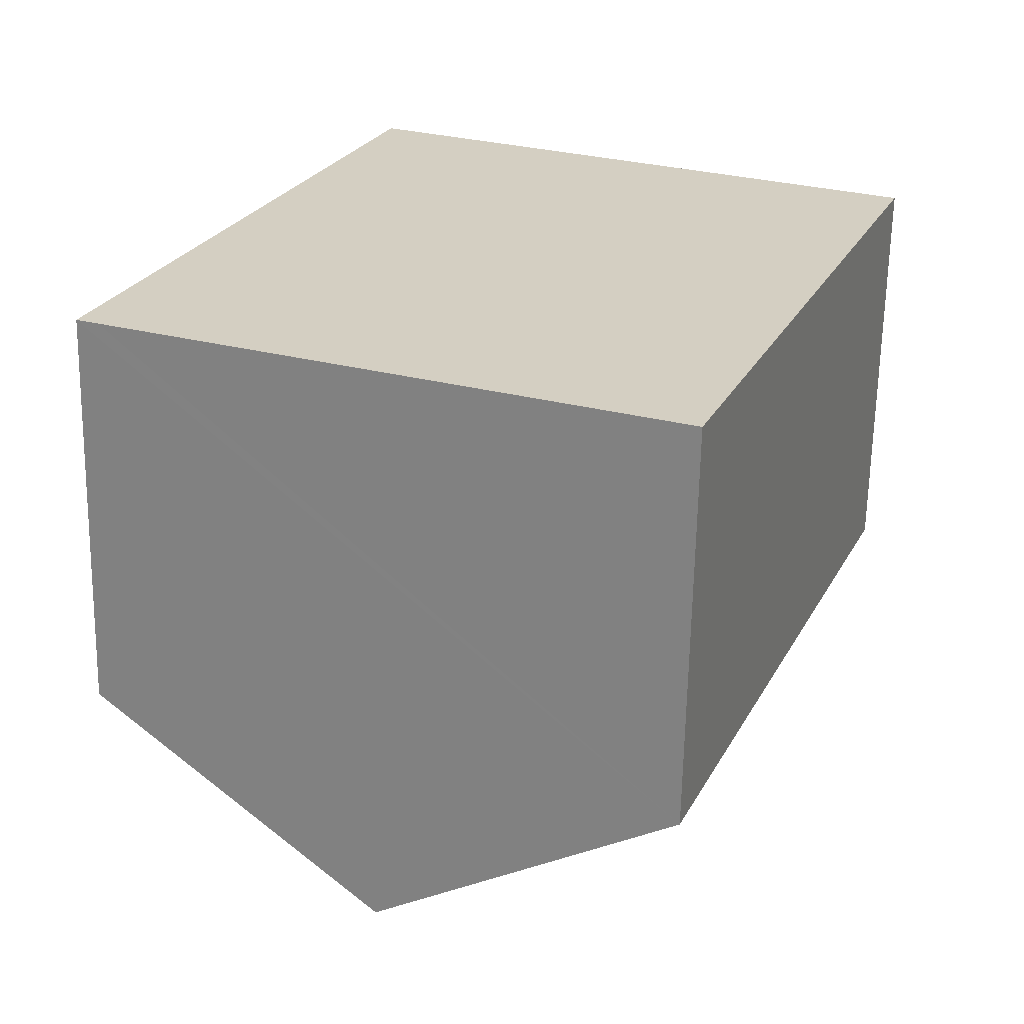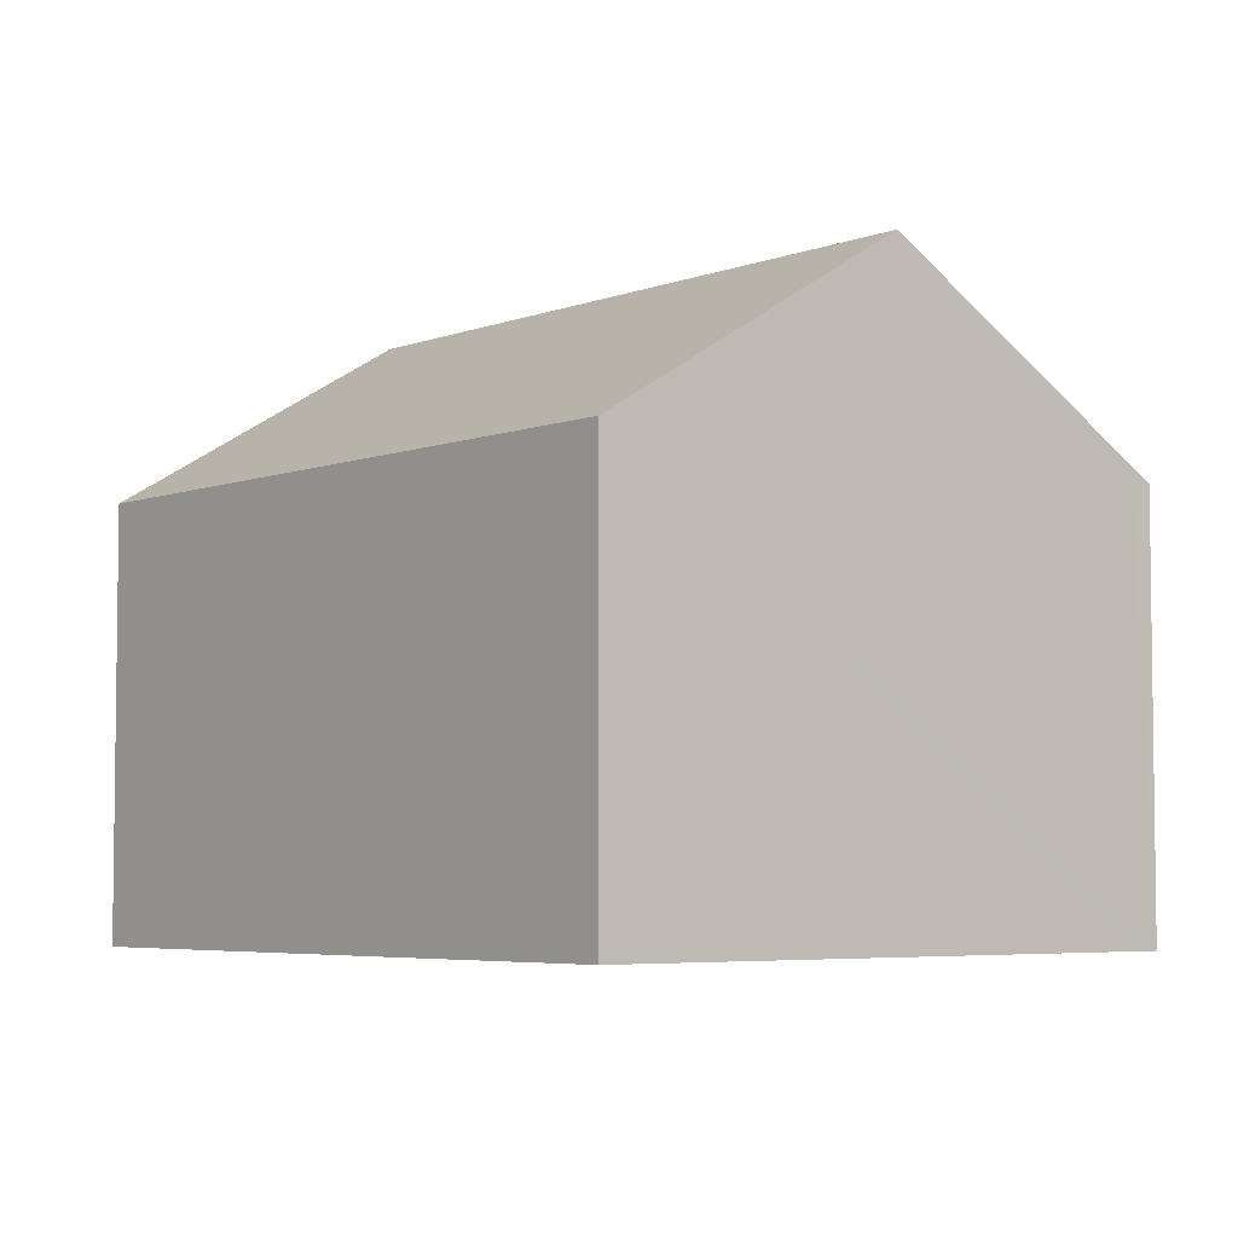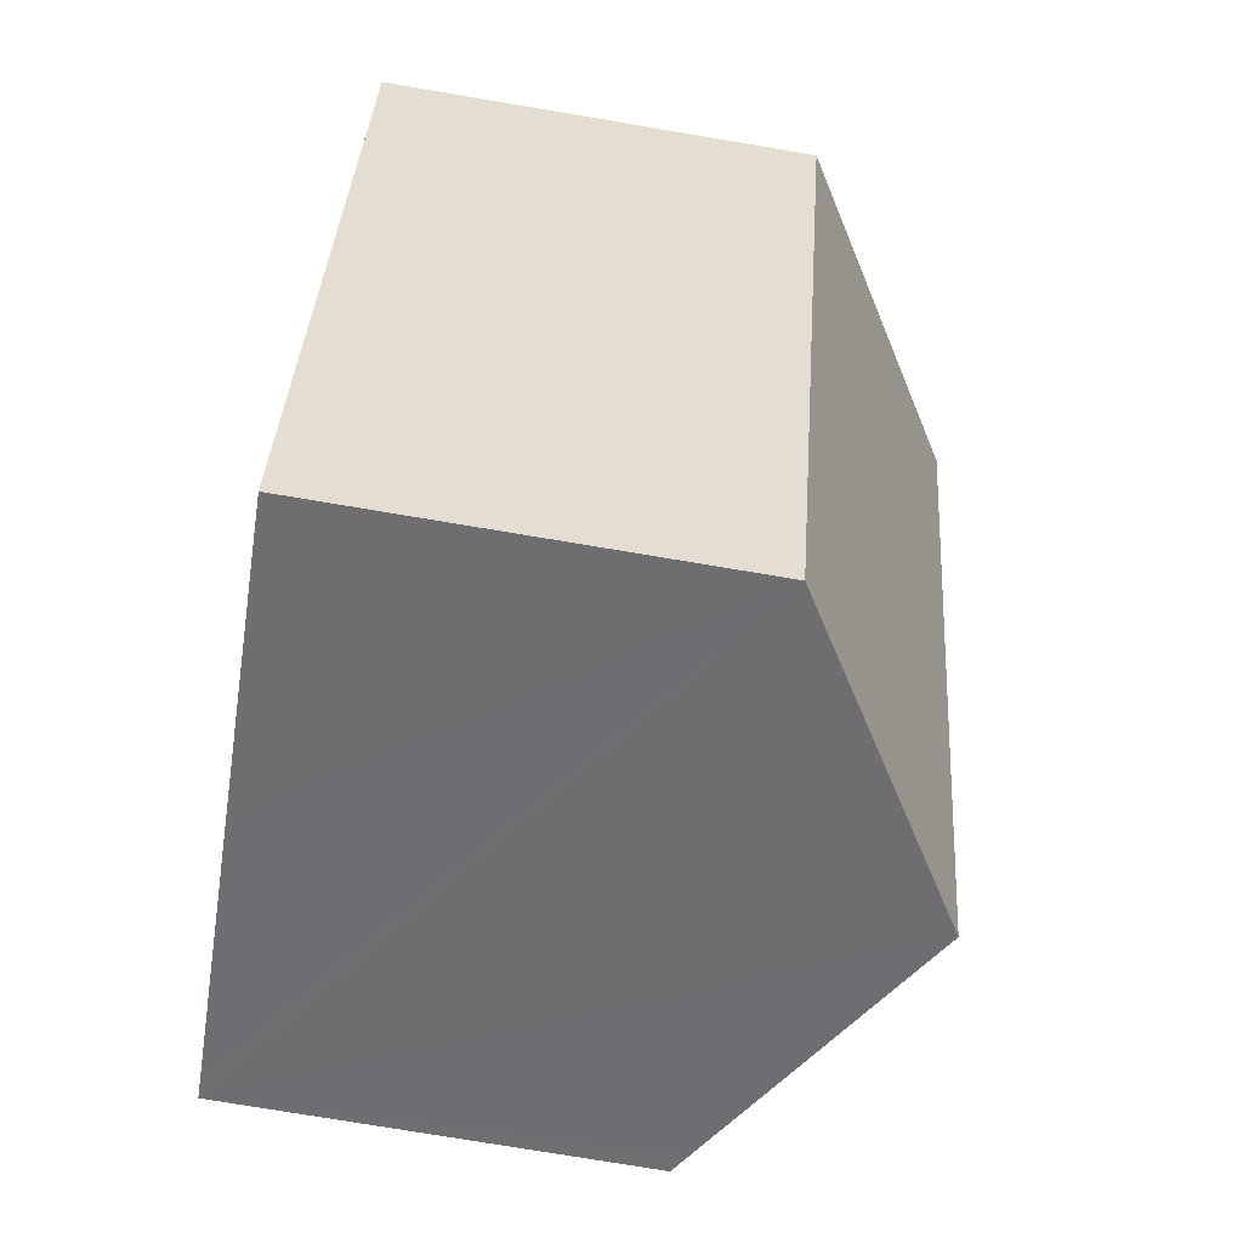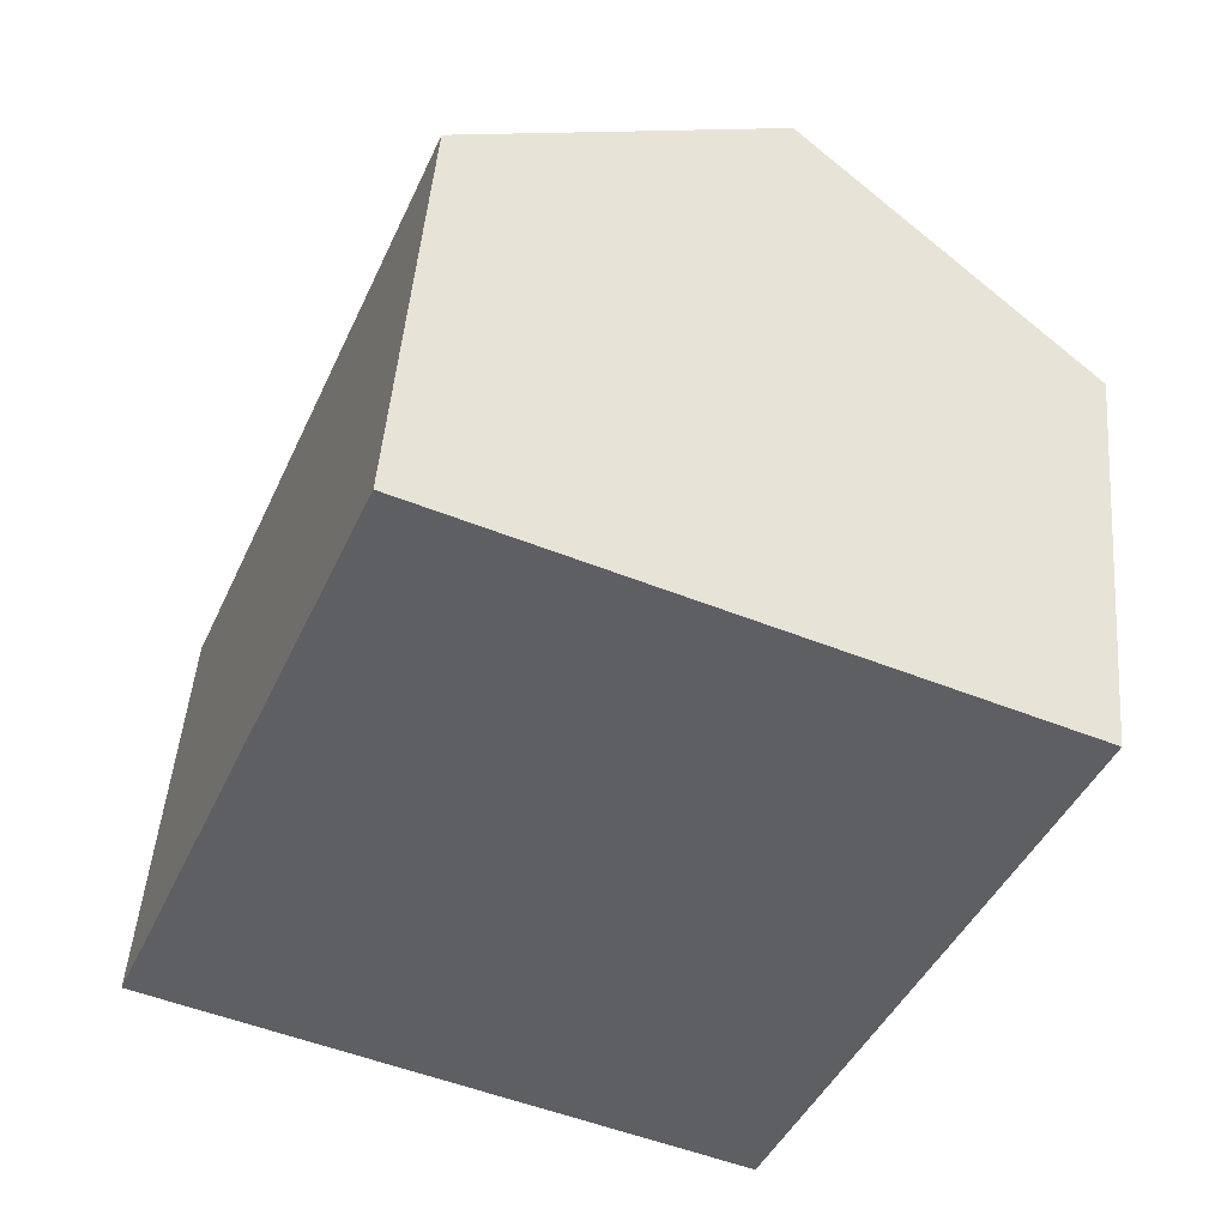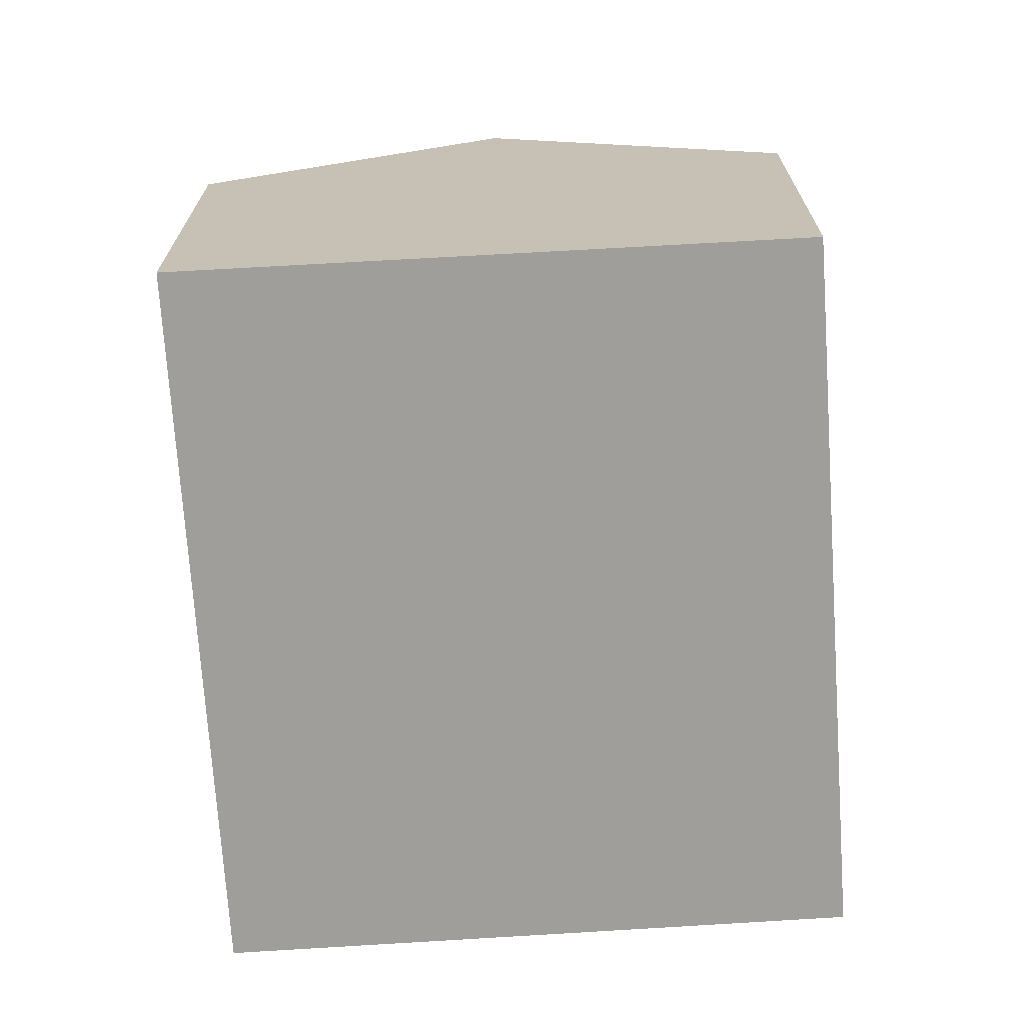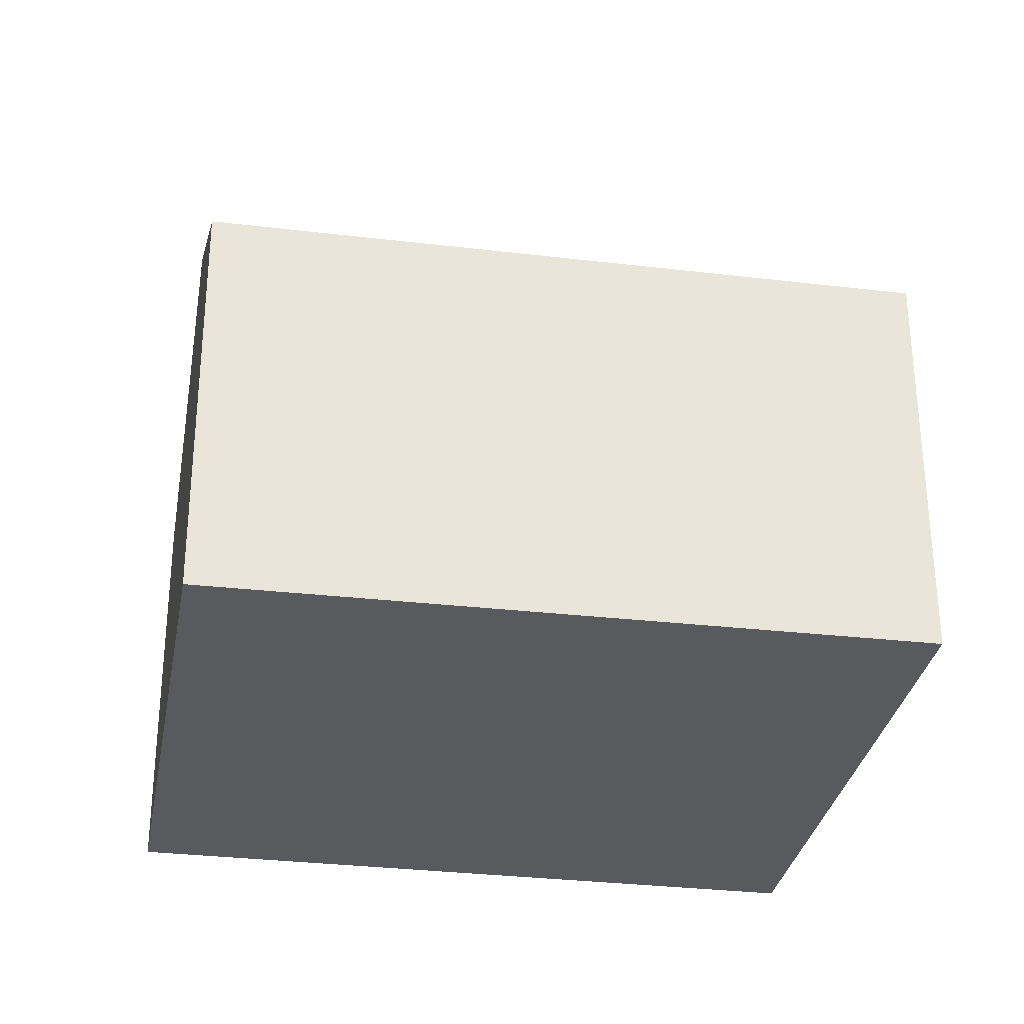
<metadata>
{"format":"obj","ext":"obj","renderer":"f3d","projection":"perspective","resolution":1024,"background":"white","views":[{"elev":-64.8,"azim":-1.1,"up":"+Z"},{"elev":-5.0,"azim":162.2,"up":"+Y"},{"elev":-76.4,"azim":80.5,"up":"+Z"},{"elev":48.0,"azim":4.7,"up":"+Z"},{"elev":-70.8,"azim":25.7,"up":"+Y"},{"elev":-31.0,"azim":102.3,"up":"+Y"}]}
</metadata>
<code>
v  6.114 12.54 -2.454
v  17.85 8.689 9.038
v  12.31 8.61 -4.942
v  11.81 12.54 11.55
v  5.726 8.664 14.08
v  0.465 8.959 -0.186
v  0 8.664 5.305e-16
v  6.128 8.92 13.91
v  0 0 0
v  0.465 1.139e-17 -0.186
v  6.114 1.503e-16 -2.454
v  12.31 3.026e-16 -4.942
v  5.726 -8.621e-16 14.08
v  6.128 -8.519e-16 13.91
v  11.81 -7.072e-16 11.55
v  17.85 -5.534e-16 9.038
g defaultobject
f 1 2 3
f 2 1 4
f 5 6 7
f 6 5 1
f 1 5 4
f 4 5 8
f 6 9 7
f 9 6 1
f 9 1 3
f 9 3 10
f 10 3 11
f 11 3 12
f 9 5 7
f 5 9 13
f 13 8 5
f 8 13 4
f 4 13 2
f 2 13 14
f 2 14 15
f 2 15 16
f 16 3 2
f 3 16 12
f 10 13 9
f 13 10 11
f 13 11 12
f 13 12 15
f 15 12 16
f 13 15 14

</code>
